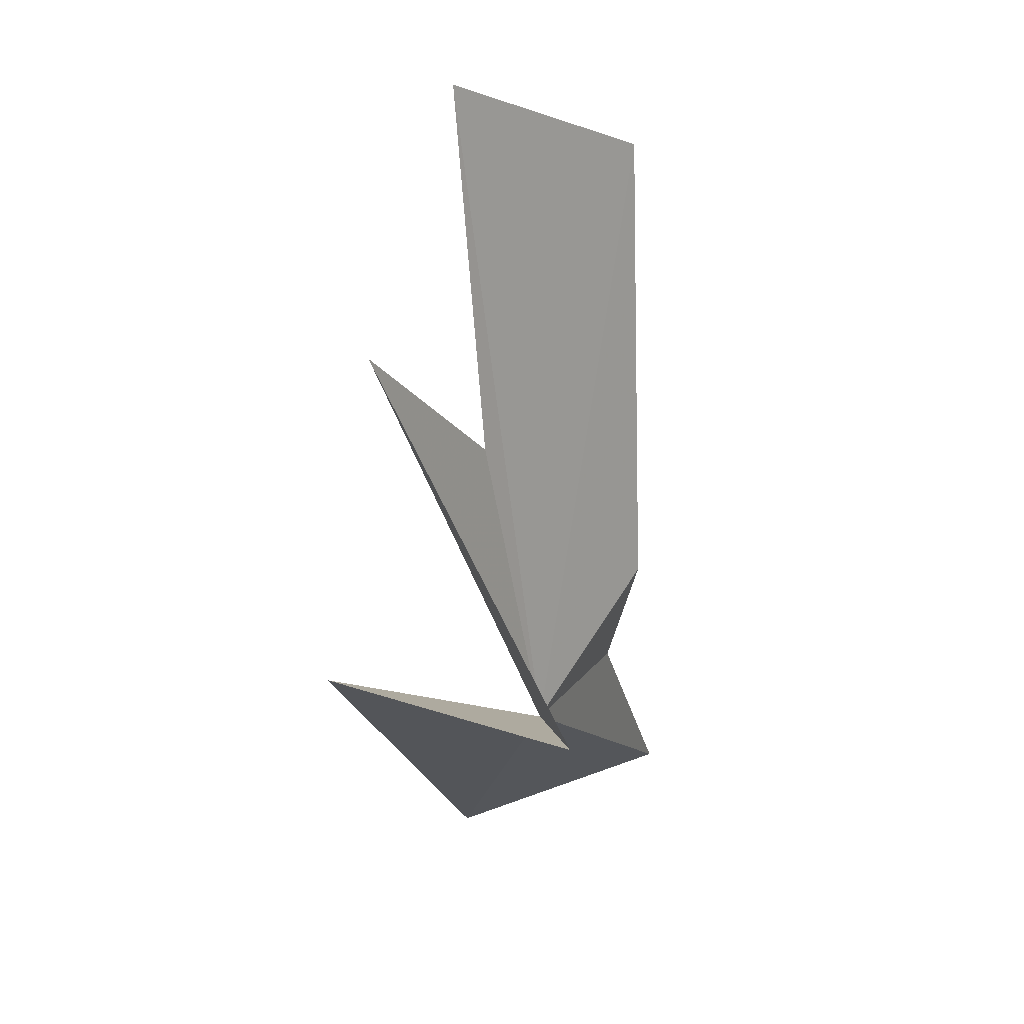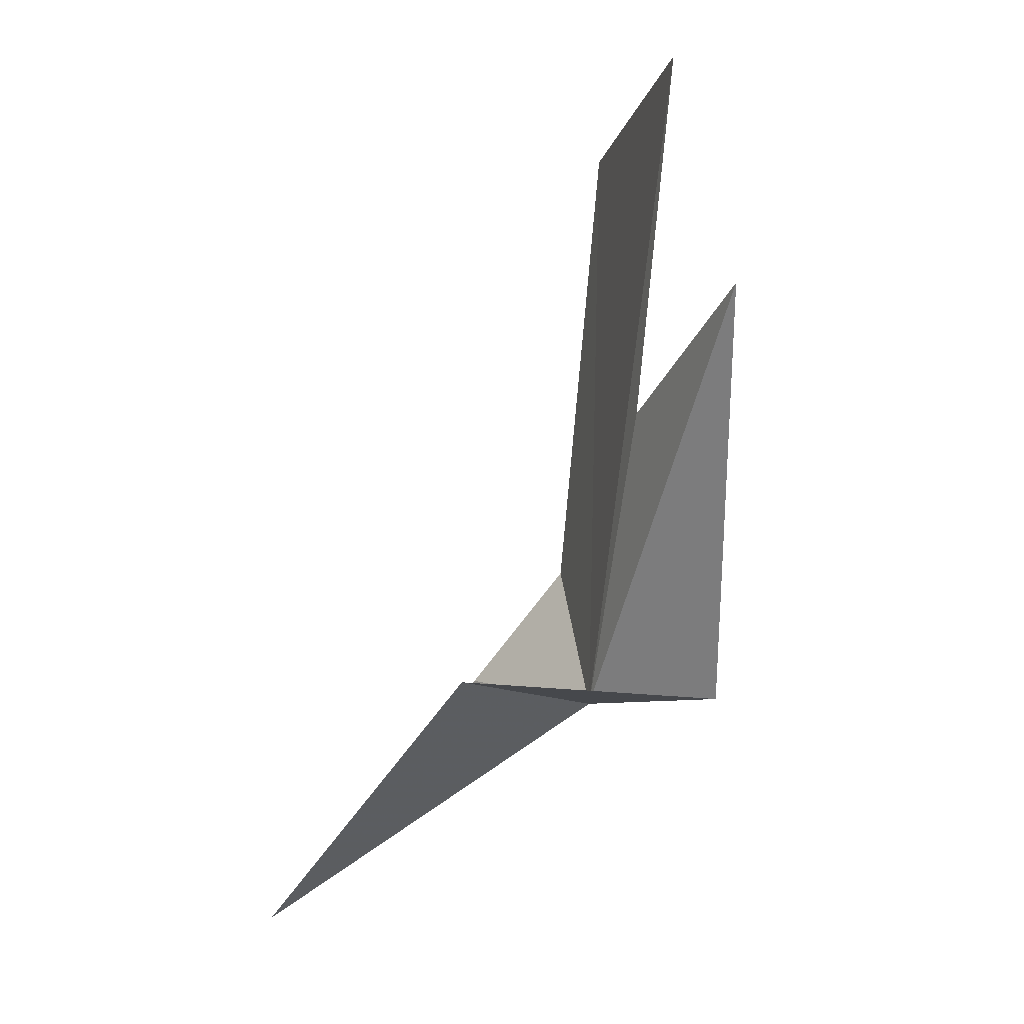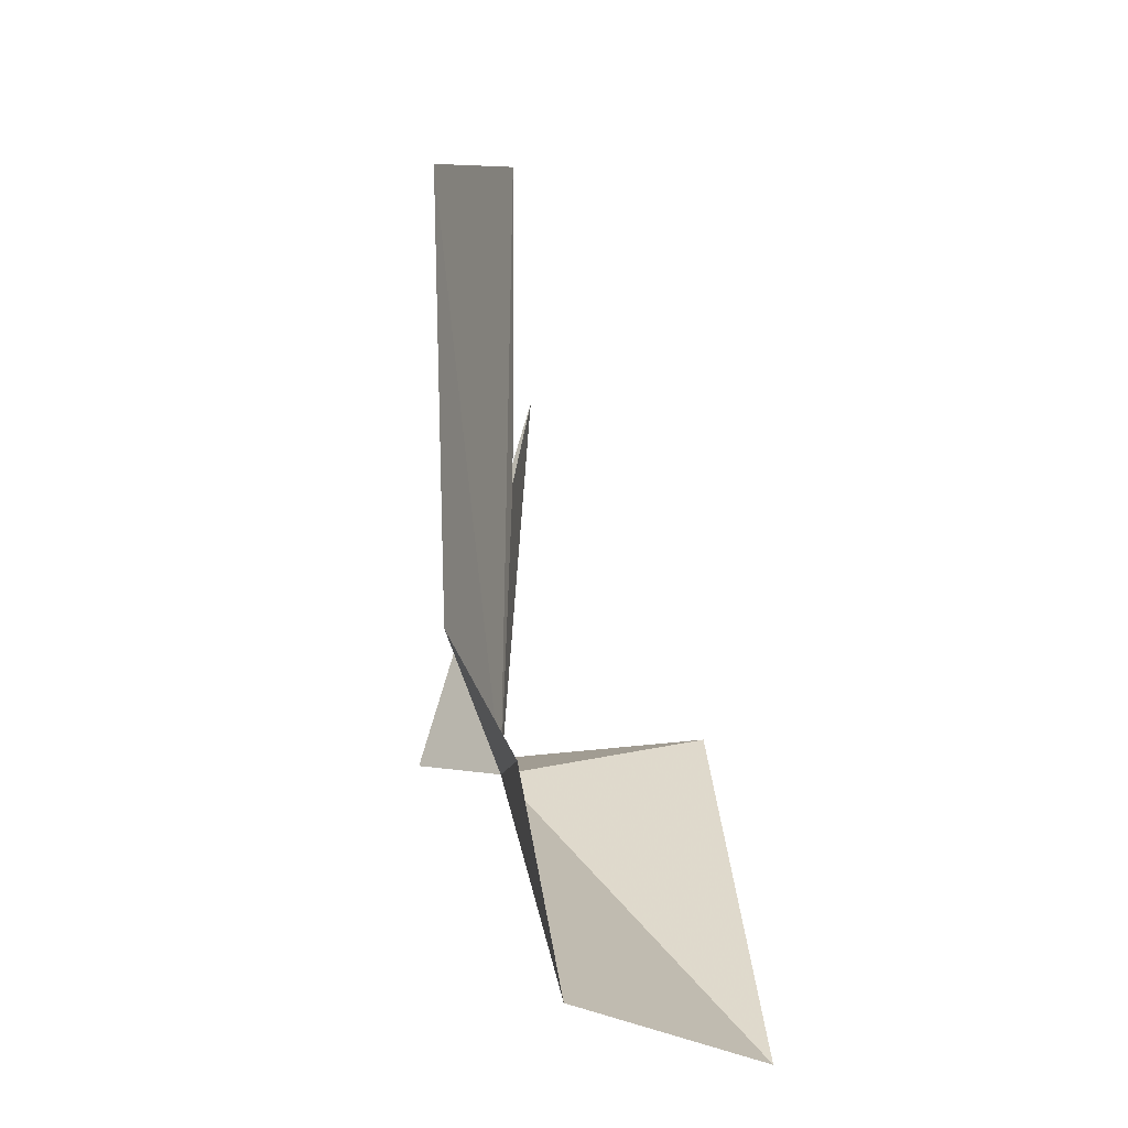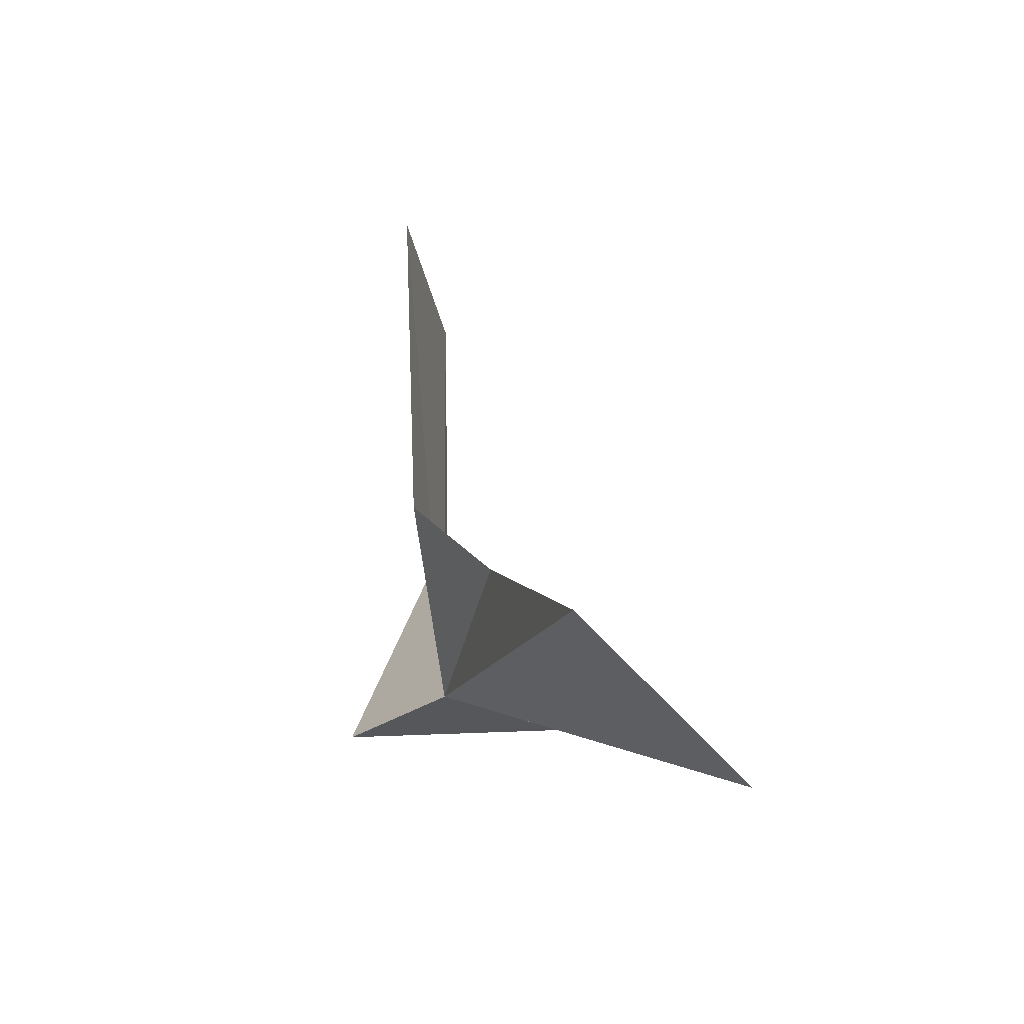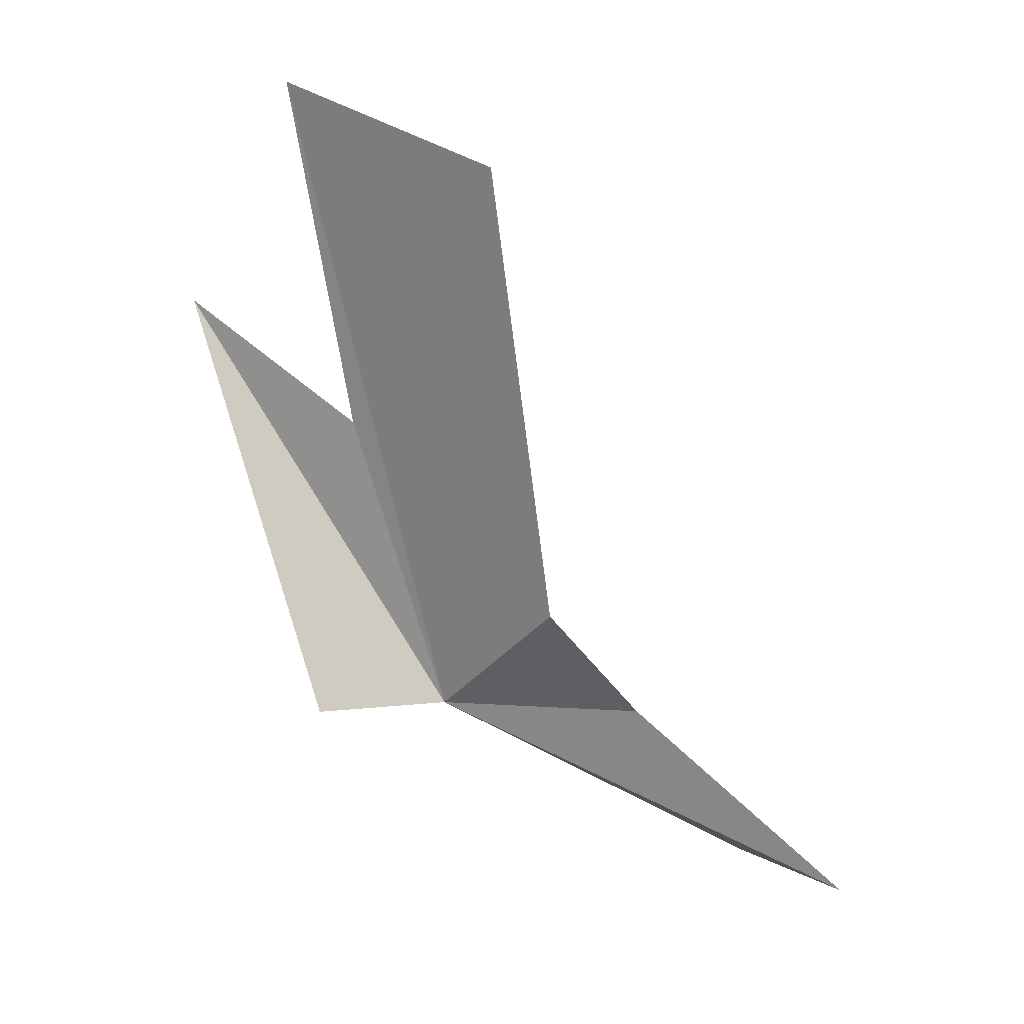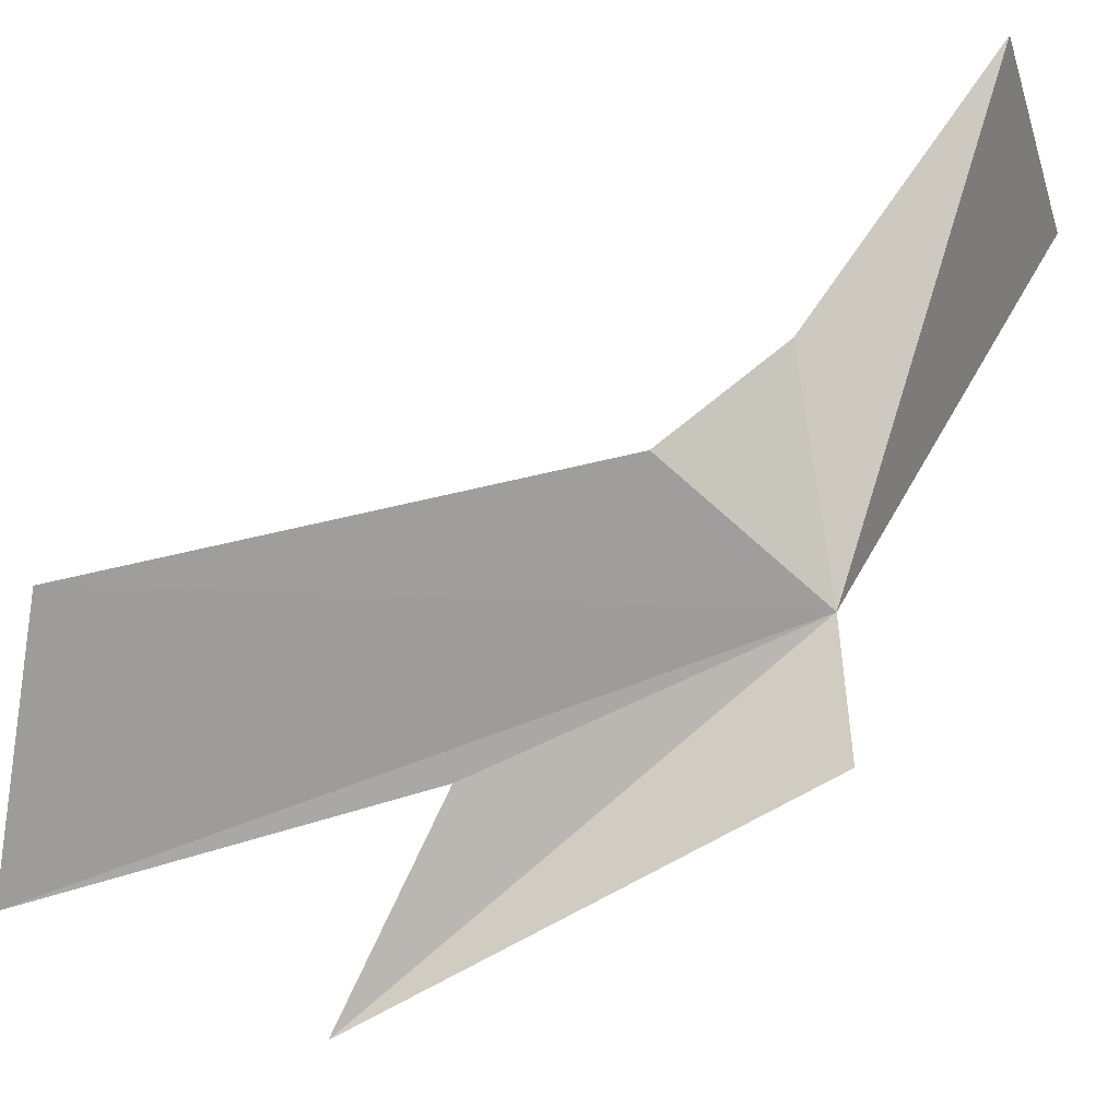
<metadata>
{"format":"obj","ext":"obj","renderer":"f3d","projection":"perspective","resolution":1024,"background":"white","views":[{"elev":12.3,"azim":85.4,"up":"+Z"},{"elev":-0.6,"azim":27.3,"up":"+Z"},{"elev":-5.1,"azim":-122.2,"up":"+Z"},{"elev":-37.4,"azim":-130.0,"up":"+Z"},{"elev":18.6,"azim":167.7,"up":"+Z"},{"elev":61.4,"azim":84.0,"up":"+Y"}]}
</metadata>
<code>
v 14.42 -6.777 8.756
v 19.23 -10.4 17.22
v 16.11 -8.059 14.92
v 17.23 -8.719 22.1
v 12.59 -4.439 11.52
v 13.74 -4.799 20.84
v 6.986 -7.923 3.708
v 6.348 -3.191 5.074
v 13.77 -11.31 9.482
v 10.57 -4.845 9.012
v 17.22 -6.435 8.936
f 1 3 4
f 1 6 5
f 1 8 7
f 1 4 6
f 1 7 9
f 1 10 8
f 1 5 10
f 1 11 2
f 1 9 11
f 1 2 3

</code>
